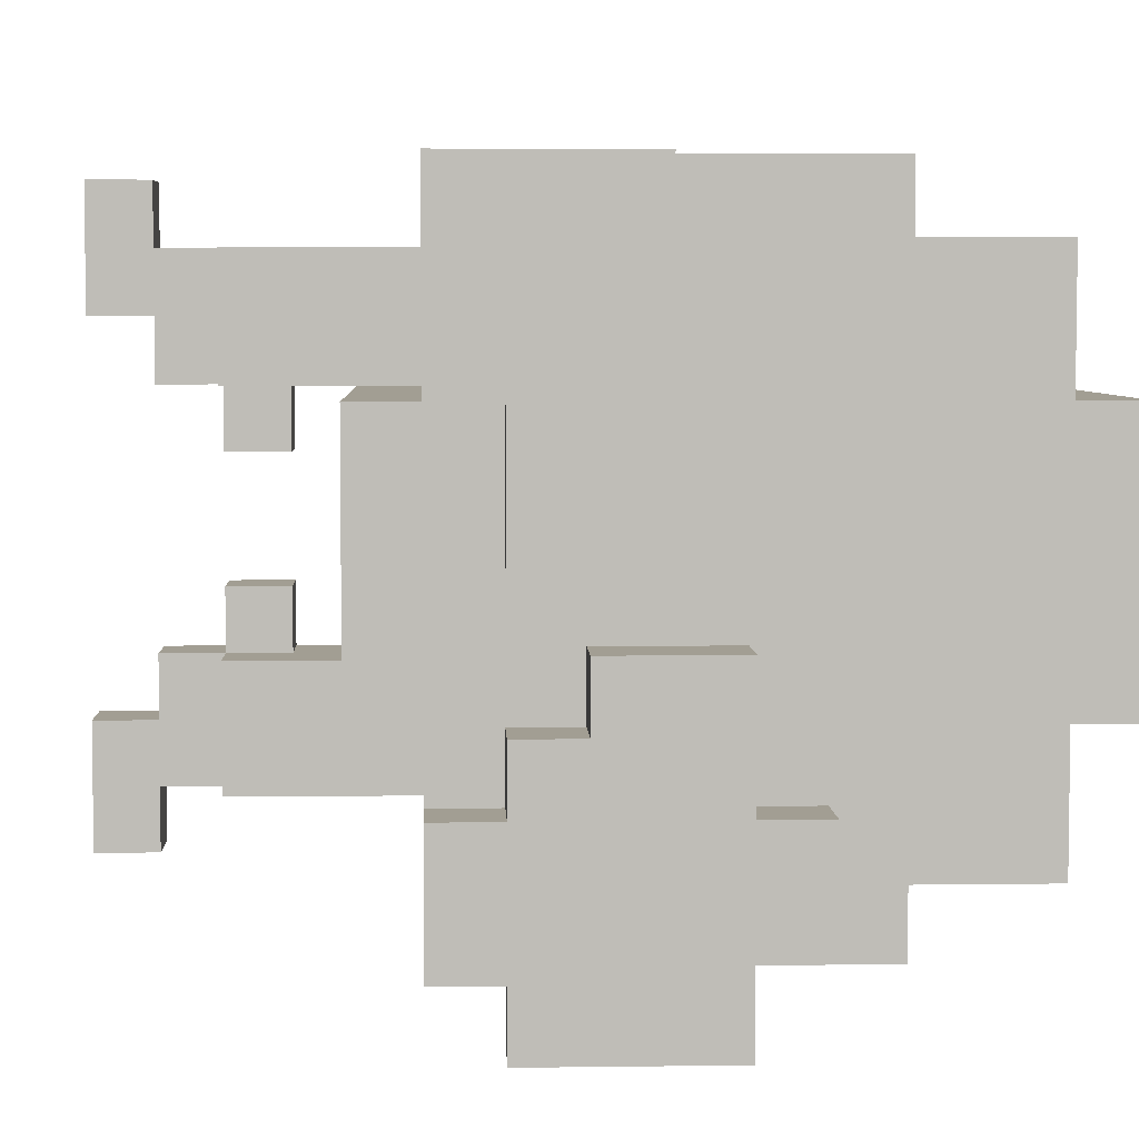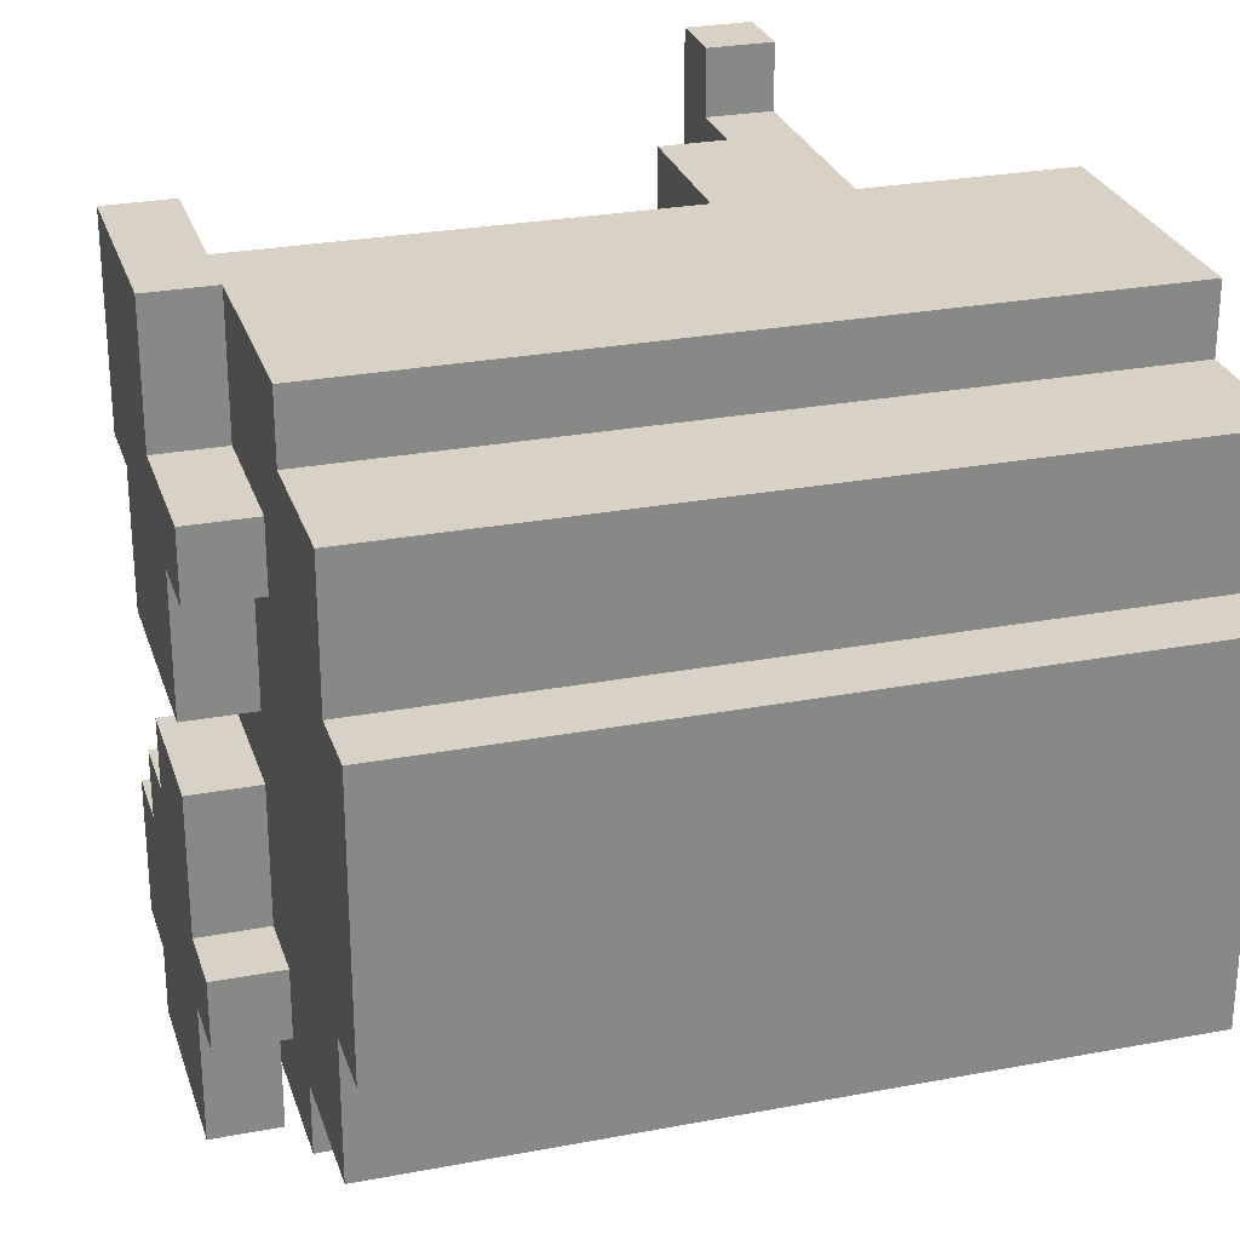
<metadata>
{"format":"obj","ext":"obj","renderer":"f3d","projection":"perspective","resolution":1024,"background":"white","views":[{"elev":5.1,"azim":-92.4,"up":"+Z"},{"elev":27.2,"azim":-16.3,"up":"+Z"}]}
</metadata>
<code>
o
v -2.235e-08 1.6 0.3
v -2.235e-08 1.6 0.2
v -2.235e-08 1.6 -0.3
v -2.235e-08 1.6 -0.4
v -2.235e-08 1.7 0.2
v -2.235e-08 1.7 0
v -2.235e-08 1.7 -0.1
v -2.235e-08 1.7 -0.3
v -2.235e-08 1.7 -0.4
v -2.235e-08 1.7 -0.6
v -2.235e-08 1.8 0.5
v -2.235e-08 1.8 0.3
v -2.235e-08 1.8 0.2
v -2.235e-08 1.8 0.1
v -2.235e-08 1.8 -0.3
v -2.235e-08 1.8 -0.4
v -2.235e-08 1.9 0.3
v -2.235e-08 1.9 0.2
v -2.235e-08 1.9 0.1
v -2.235e-08 1.9 -0.1
v -2.235e-08 1.9 -0.2
v -2.235e-08 1.9 -0.3
v -2.235e-08 1.9 -0.4
v -2.235e-08 2 0.3
v -2.235e-08 2 0.2
v -2.235e-08 2 0
v -2.235e-08 2 -0.2
v -2.235e-08 2 -0.3
v -2.235e-08 2 -0.5
v -2.235e-08 2 -0.6
v -2.235e-08 2.1 0.5
v -2.235e-08 2.1 0.2
v -2.235e-08 2.1 -0.3
v -2.235e-08 2.1 -0.5
v 0.1 1.2 0.2
v 0.1 1.2 -0.2
v 0.1 1.3 0.4
v 0.1 1.3 0.2
v 0.1 1.3 -0.2
v 0.1 1.3 -0.4
v 0.1 1.5 0.5
v 0.1 1.5 0.4
v 0.1 1.5 -0.4
v 0.1 1.5 -0.5
v 0.1 1.6 0.3
v 0.1 1.6 0.2
v 0.1 1.6 -0.3
v 0.1 1.6 -0.4
v 0.1 1.7 0.2
v 0.1 1.7 0
v 0.1 1.7 -0.1
v 0.1 1.7 -0.3
v 0.1 1.7 -0.4
v 0.1 1.7 -0.5
v 0.1 1.8 0.5
v 0.1 1.8 0.3
v 0.1 1.9 -0.1
v 0.1 1.9 -0.2
v 0.1 2 0.2
v 0.1 2 0
v 0.1 2 -0.2
v 0.1 2 -0.3
v 0.1 2.1 0.2
v 0.1 2.1 -0.2
v 0.1 2.1 -0.3
v 0.1 2.2 0.2
v 0.1 2.2 -0.2
v 0.8 2.1 0.4
v 0.8 2.1 0.2
v 0.8 2.1 -0.2
v 0.8 2.1 -0.4
v 0.8 2.2 0.2
v 0.8 2.2 -0.2
v 0.8 2.4 0.4
v 0.8 2.4 0.2
v 0.8 2.4 -0.2
v 0.8 2.4 -0.4
v 0.9 2.3 0.2
v 0.9 2.3 0.1
v 0.9 2.3 -0.1
v 0.9 2.3 -0.2
v 0.9 2.4 0.4
v 0.9 2.4 0.2
v 0.9 2.4 0.1
v 0.9 2.4 -0.1
v 0.9 2.4 -0.2
v 0.9 2.4 -0.4
v 0.9 2.5 0.5
v 0.9 2.5 0.4
v 0.9 2.5 0.3
v 0.9 2.5 0.2
v 0.9 2.5 -0.2
v 0.9 2.5 -0.3
v 0.9 2.5 -0.4
v 0.9 2.5 -0.5
v 0.9 2.6 0.5
v 0.9 2.6 0.3
v 0.9 2.6 -0.3
v 0.9 2.6 -0.5
v 0.1 1.7 -0.5
v 0.1 1.7 -0.6
v 0.1 1.9 0.5
v 0.1 1.9 0.4
v 0.1 1.9 -0.4
v 0.1 1.9 -0.5
v 0.1 2 -0.5
v 0.1 2 -0.6
v 0.1 2.1 0.5
v 0.1 2.1 0.4
v 0.1 2.1 -0.4
v 0.1 2.1 -0.5
v 0.6 1.4 0.2
v 0.6 1.4 -0.2
v 0.6 1.5 0.3
v 0.6 1.5 0.2
v 0.6 1.5 -0.2
v 0.6 1.5 -0.3
v 0.6 1.8 0.3
v 0.6 1.8 0.2
v 0.6 1.8 -0.2
v 0.6 1.8 -0.3
v 0.6 2 0.2
v 0.6 2 -0.2
v 1 2.1 0.4
v 1 2.1 0.2
v 1 2.1 -0.2
v 1 2.1 -0.4
v 1 2.2 0.3
v 1 2.2 0.2
v 1 2.2 -0.2
v 1 2.2 -0.3
v 1 2.3 0.2
v 1 2.3 0.1
v 1 2.3 -0.1
v 1 2.3 -0.2
v 1 2.4 0.4
v 1 2.4 0.3
v 1 2.4 0.2
v 1 2.4 0.1
v 1 2.4 -0.1
v 1 2.4 -0.2
v 1 2.4 -0.3
v 1 2.4 -0.4
v 1 2.5 0.5
v 1 2.5 0.4
v 1 2.5 0.3
v 1 2.5 0.2
v 1 2.5 -0.2
v 1 2.5 -0.3
v 1 2.5 -0.4
v 1 2.5 -0.5
v 1 2.6 0.5
v 1 2.6 0.3
v 1 2.6 -0.3
v 1 2.6 -0.5
v 1.2 1.2 0.2
v 1.2 1.2 -0.2
v 1.2 1.3 0.4
v 1.2 1.3 0.2
v 1.2 1.3 -0.2
v 1.2 1.3 -0.4
v 1.2 1.4 0.3
v 1.2 1.4 0.2
v 1.2 1.4 -0.2
v 1.2 1.4 -0.3
v 1.2 1.5 0.5
v 1.2 1.5 0.4
v 1.2 1.5 0.3
v 1.2 1.5 0.2
v 1.2 1.5 -0.2
v 1.2 1.5 -0.3
v 1.2 1.5 -0.4
v 1.2 1.5 -0.5
v 1.2 1.8 0.4
v 1.2 1.8 0.3
v 1.2 1.8 0.2
v 1.2 1.8 -0.2
v 1.2 1.8 -0.3
v 1.2 1.8 -0.4
v 1.2 1.9 0.5
v 1.2 1.9 0.4
v 1.2 1.9 -0.4
v 1.2 1.9 -0.5
v 1.2 2 0.3
v 1.2 2 0.2
v 1.2 2 -0.2
v 1.2 2 -0.3
v 1.2 2.1 0.4
v 1.2 2.1 0.2
v 1.2 2.1 -0.2
v 1.2 2.1 -0.4
v 1.2 2.2 0.2
v 1.2 2.2 -0.2
v -2.235e-08 1.8 0.5
v -2.235e-08 2.1 0.5
v 0.1 1.5 0.5
v 0.1 1.8 0.5
v 0.1 1.9 0.5
v 0.1 2.1 0.5
v 0.9 2.5 0.5
v 0.9 2.6 0.5
v 1 2.5 0.5
v 1 2.6 0.5
v 1.2 1.5 0.5
v 1.2 1.9 0.5
v 0.1 1.3 0.4
v 0.1 1.5 0.4
v 0.1 1.9 0.4
v 0.1 2.1 0.4
v 0.8 2.1 0.4
v 0.8 2.4 0.4
v 0.9 2.1 0.4
v 0.9 2.4 0.4
v 0.9 2.5 0.4
v 1 2.1 0.4
v 1 2.4 0.4
v 1 2.5 0.4
v 1.2 1.3 0.4
v 1.2 1.5 0.4
v 1.2 1.9 0.4
v 1.2 2.1 0.4
v -2.235e-08 1.6 0.3
v -2.235e-08 1.8 0.3
v 0.1 1.6 0.3
v 0.1 1.8 0.3
v 0.1 1.2 0.2
v 0.1 1.3 0.2
v 0.1 2.1 0.2
v 0.1 2.2 0.2
v 0.8 2.1 0.2
v 0.8 2.2 0.2
v 1 2.1 0.2
v 1 2.2 0.2
v 1.2 1.2 0.2
v 1.2 1.3 0.2
v 1.2 2.1 0.2
v 1.2 2.2 0.2
v -2.235e-08 1.7 -0.1
v -2.235e-08 1.9 -0.1
v 0.1 1.7 -0.1
v 0.1 1.9 -0.1
v 0.9 2.3 -0.1
v 0.9 2.4 -0.1
v 1 2.3 -0.1
v 1 2.4 -0.1
v -2.235e-08 1.9 -0.2
v -2.235e-08 2 -0.2
v 0.1 1.9 -0.2
v 0.1 2 -0.2
v 0.6 1.4 -0.2
v 0.6 1.5 -0.2
v 0.6 1.8 -0.2
v 0.6 2 -0.2
v 0.8 2.2 -0.2
v 0.8 2.4 -0.2
v 0.9 2.2 -0.2
v 0.9 2.3 -0.2
v 0.9 2.4 -0.2
v 0.9 2.5 -0.2
v 1 2.2 -0.2
v 1 2.3 -0.2
v 1 2.4 -0.2
v 1 2.5 -0.2
v 1.2 1.4 -0.2
v 1.2 1.5 -0.2
v 1.2 1.8 -0.2
v 1.2 2 -0.2
v -2.235e-08 1.6 -0.3
v -2.235e-08 1.7 -0.3
v -2.235e-08 2 -0.3
v -2.235e-08 2.1 -0.3
v 0.1 1.6 -0.3
v 0.1 1.7 -0.3
v 0.1 2 -0.3
v 0.1 2.1 -0.3
v 0.6 1.5 -0.3
v 0.6 1.8 -0.3
v 0.9 2.5 -0.3
v 0.9 2.6 -0.3
v 1 2.5 -0.3
v 1 2.6 -0.3
v 1.2 1.5 -0.3
v 1.2 1.8 -0.3
v 0.6 1.5 0.3
v 0.6 1.8 0.3
v 0.9 2.5 0.3
v 0.9 2.6 0.3
v 1 2.5 0.3
v 1 2.6 0.3
v 1.2 1.5 0.3
v 1.2 1.8 0.3
v -2.235e-08 1.6 0.2
v -2.235e-08 1.7 0.2
v -2.235e-08 2 0.2
v -2.235e-08 2.1 0.2
v 0.1 1.6 0.2
v 0.1 1.7 0.2
v 0.1 2 0.2
v 0.1 2.1 0.2
v 0.6 1.4 0.2
v 0.6 1.5 0.2
v 0.6 1.8 0.2
v 0.6 2 0.2
v 0.8 2.2 0.2
v 0.8 2.4 0.2
v 0.9 2.2 0.2
v 0.9 2.3 0.2
v 0.9 2.4 0.2
v 0.9 2.5 0.2
v 1 2.2 0.2
v 1 2.3 0.2
v 1 2.4 0.2
v 1 2.5 0.2
v 1.2 1.4 0.2
v 1.2 1.5 0.2
v 1.2 1.8 0.2
v 1.2 2 0.2
v 0.9 2.3 0.1
v 0.9 2.4 0.1
v 1 2.3 0.1
v 1 2.4 0.1
v -2.235e-08 1.7 0
v -2.235e-08 2 0
v 0.1 1.7 0
v 0.1 2 0
v 0.1 1.2 -0.2
v 0.1 1.3 -0.2
v 0.1 2.1 -0.2
v 0.1 2.2 -0.2
v 0.8 2.1 -0.2
v 0.8 2.2 -0.2
v 1 2.1 -0.2
v 1 2.2 -0.2
v 1.2 1.2 -0.2
v 1.2 1.3 -0.2
v 1.2 2.1 -0.2
v 1.2 2.2 -0.2
v -2.235e-08 1.6 -0.4
v -2.235e-08 1.7 -0.4
v 0.1 1.3 -0.4
v 0.1 1.5 -0.4
v 0.1 1.6 -0.4
v 0.1 1.7 -0.4
v 0.1 1.9 -0.4
v 0.1 2.1 -0.4
v 0.8 2.1 -0.4
v 0.8 2.4 -0.4
v 0.9 2.1 -0.4
v 0.9 2.4 -0.4
v 0.9 2.5 -0.4
v 1 2.1 -0.4
v 1 2.4 -0.4
v 1 2.5 -0.4
v 1.2 1.3 -0.4
v 1.2 1.5 -0.4
v 1.2 1.9 -0.4
v 1.2 2.1 -0.4
v -2.235e-08 2 -0.5
v -2.235e-08 2.1 -0.5
v 0.1 1.5 -0.5
v 0.1 1.7 -0.5
v 0.1 1.9 -0.5
v 0.1 2 -0.5
v 0.1 2.1 -0.5
v 0.9 2.5 -0.5
v 0.9 2.6 -0.5
v 1 2.5 -0.5
v 1 2.6 -0.5
v 1.2 1.5 -0.5
v 1.2 1.9 -0.5
v -2.235e-08 1.7 -0.6
v -2.235e-08 2 -0.6
v 0.1 1.7 -0.6
v 0.1 2 -0.6
v 0.1 1.2 0.2
v 1.2 1.2 0.2
v 0.1 1.2 -0.2
v 1.2 1.2 -0.2
v 0.1 1.3 0.4
v 1.2 1.3 0.4
v 0.1 1.3 0.2
v 1.2 1.3 0.2
v 0.1 1.3 -0.2
v 1.2 1.3 -0.2
v 0.1 1.3 -0.4
v 1.2 1.3 -0.4
v 0.1 1.5 0.5
v 1.2 1.5 0.5
v 0.1 1.5 0.4
v 1.2 1.5 0.4
v 0.1 1.5 -0.4
v 1.2 1.5 -0.4
v 0.1 1.5 -0.5
v 1.2 1.5 -0.5
v -2.235e-08 1.6 0.3
v 0.1 1.6 0.3
v -2.235e-08 1.6 0.2
v 0.1 1.6 0.2
v -2.235e-08 1.6 -0.3
v 0.1 1.6 -0.3
v -2.235e-08 1.6 -0.4
v 0.1 1.6 -0.4
v -2.235e-08 1.7 0.2
v 0.1 1.7 0.2
v -2.235e-08 1.7 0
v 0.1 1.7 0
v -2.235e-08 1.7 -0.1
v 0.1 1.7 -0.1
v -2.235e-08 1.7 -0.3
v 0.1 1.7 -0.3
v -2.235e-08 1.7 -0.4
v 0.1 1.7 -0.4
v 0.1 1.7 -0.5
v -2.235e-08 1.7 -0.6
v 0.1 1.7 -0.6
v -2.235e-08 1.8 0.5
v 0.1 1.8 0.5
v -2.235e-08 1.8 0.3
v 0.1 1.8 0.3
v 0.6 1.8 0.3
v 1.2 1.8 0.3
v 0.6 1.8 0.2
v 1.2 1.8 0.2
v 0.6 1.8 -0.2
v 1.2 1.8 -0.2
v 0.6 1.8 -0.3
v 1.2 1.8 -0.3
v 0.6 2 0.2
v 1.2 2 0.2
v 0.6 2 -0.2
v 1.2 2 -0.2
v 0.9 2.3 0.2
v 1 2.3 0.2
v 0.9 2.3 0.1
v 1 2.3 0.1
v 0.9 2.3 -0.1
v 1 2.3 -0.1
v 0.9 2.3 -0.2
v 1 2.3 -0.2
v 0.9 2.5 0.5
v 1 2.5 0.5
v 0.9 2.5 0.4
v 1 2.5 0.4
v 0.9 2.5 -0.4
v 1 2.5 -0.4
v 0.9 2.5 -0.5
v 1 2.5 -0.5
v 0.6 1.4 0.2
v 1.2 1.4 0.2
v 0.6 1.4 -0.2
v 1.2 1.4 -0.2
v 0.6 1.5 0.3
v 1.2 1.5 0.3
v 0.6 1.5 0.2
v 1.2 1.5 0.2
v 0.6 1.5 -0.2
v 1.2 1.5 -0.2
v 0.6 1.5 -0.3
v 1.2 1.5 -0.3
v 0.1 1.9 0.5
v 1.2 1.9 0.5
v 0.1 1.9 0.4
v 1.2 1.9 0.4
v -2.235e-08 1.9 -0.1
v 0.1 1.9 -0.1
v -2.235e-08 1.9 -0.2
v 0.1 1.9 -0.2
v 0.1 1.9 -0.4
v 1.2 1.9 -0.4
v 0.1 1.9 -0.5
v 1.2 1.9 -0.5
v -2.235e-08 2 0.2
v 0.1 2 0.2
v -2.235e-08 2 0
v 0.1 2 0
v -2.235e-08 2 -0.2
v 0.1 2 -0.2
v -2.235e-08 2 -0.3
v 0.1 2 -0.3
v -2.235e-08 2 -0.5
v 0.1 2 -0.5
v -2.235e-08 2 -0.6
v 0.1 2 -0.6
v -2.235e-08 2.1 0.5
v 0.1 2.1 0.5
v 0.1 2.1 0.4
v 0.8 2.1 0.4
v 1 2.1 0.4
v 1.2 2.1 0.4
v -2.235e-08 2.1 0.2
v 0.1 2.1 0.2
v 0.8 2.1 0.2
v 1 2.1 0.2
v 1.2 2.1 0.2
v 0.1 2.1 -0.2
v 0.8 2.1 -0.2
v 1 2.1 -0.2
v 1.2 2.1 -0.2
v -2.235e-08 2.1 -0.3
v 0.1 2.1 -0.3
v 0.1 2.1 -0.4
v 0.8 2.1 -0.4
v 1 2.1 -0.4
v 1.2 2.1 -0.4
v -2.235e-08 2.1 -0.5
v 0.1 2.1 -0.5
v 0.1 2.2 0.2
v 0.8 2.2 0.2
v 0.9 2.2 0.2
v 1 2.2 0.2
v 1.2 2.2 0.2
v 0.1 2.2 -0.2
v 0.8 2.2 -0.2
v 0.9 2.2 -0.2
v 1 2.2 -0.2
v 1.2 2.2 -0.2
v 0.8 2.4 0.4
v 0.9 2.4 0.4
v 0.8 2.4 0.2
v 0.9 2.4 0.2
v 1 2.4 0.2
v 0.9 2.4 0.1
v 1 2.4 0.1
v 0.9 2.4 -0.1
v 1 2.4 -0.1
v 0.8 2.4 -0.2
v 0.9 2.4 -0.2
v 1 2.4 -0.2
v 0.8 2.4 -0.4
v 0.9 2.4 -0.4
v 0.9 2.5 0.3
v 1 2.5 0.3
v 0.9 2.5 0.2
v 1 2.5 0.2
v 0.9 2.5 -0.2
v 1 2.5 -0.2
v 0.9 2.5 -0.3
v 1 2.5 -0.3
v 0.9 2.6 0.5
v 1 2.6 0.5
v 0.9 2.6 0.3
v 1 2.6 0.3
v 0.9 2.6 -0.3
v 1 2.6 -0.3
v 0.9 2.6 -0.5
v 1 2.6 -0.5
f 5 2 1
f 8 4 3
f 9 4 8
f 12 6 5
f 12 5 1
f 13 6 12
f 14 6 13
f 15 10 9
f 15 9 8
f 15 8 7
f 16 10 15
f 17 13 12
f 17 12 11
f 18 14 13
f 18 13 17
f 19 6 14
f 19 14 18
f 20 15 7
f 21 15 20
f 22 16 15
f 22 15 21
f 23 10 16
f 23 16 22
f 24 18 17
f 24 17 11
f 25 19 18
f 25 18 24
f 26 6 19
f 26 19 25
f 27 23 22
f 27 22 21
f 28 23 27
f 29 10 23
f 29 23 28
f 30 10 29
f 31 24 11
f 31 25 24
f 32 25 31
f 33 29 28
f 34 29 33
f 38 36 35
f 39 36 38
f 42 38 37
f 42 40 39
f 42 39 38
f 43 40 42
f 45 42 41
f 45 44 43
f 45 43 42
f 46 44 45
f 47 44 46
f 48 44 47
f 49 47 46
f 50 47 49
f 51 47 50
f 52 47 51
f 53 44 48
f 54 44 53
f 55 45 41
f 56 45 55
f 57 51 50
f 60 57 50
f 60 58 57
f 61 58 60
f 63 60 59
f 63 62 61
f 63 61 60
f 64 62 63
f 65 62 64
f 66 64 63
f 67 64 66
f 72 69 68
f 73 71 70
f 74 72 68
f 75 72 74
f 76 71 73
f 77 71 76
f 83 79 78
f 84 79 83
f 85 81 80
f 86 81 85
f 89 83 82
f 90 83 89
f 91 83 90
f 92 87 86
f 93 87 92
f 94 87 93
f 96 89 88
f 96 90 89
f 97 90 96
f 98 95 94
f 98 94 93
f 99 95 98
f 100 101 105
f 105 101 106
f 104 105 106
f 106 101 107
f 102 103 108
f 108 103 109
f 104 106 110
f 110 106 111
f 112 113 115
f 115 113 116
f 114 115 118
f 116 117 118
f 115 116 118
f 118 117 119
f 119 117 120
f 120 117 121
f 119 120 122
f 122 120 123
f 124 125 128
f 128 125 129
f 126 127 130
f 130 127 131
f 128 129 132
f 130 131 135
f 124 128 136
f 128 132 137
f 136 128 137
f 132 133 138
f 137 132 138
f 138 133 139
f 134 135 140
f 135 131 141
f 140 135 141
f 131 127 142
f 141 131 142
f 142 127 143
f 136 137 145
f 137 138 145
f 145 138 146
f 146 138 147
f 142 143 148
f 141 142 148
f 148 143 149
f 149 143 150
f 145 146 152
f 144 145 152
f 152 146 153
f 149 150 154
f 150 151 154
f 154 151 155
f 156 157 159
f 159 157 160
f 158 159 162
f 159 160 163
f 162 159 163
f 160 161 164
f 163 160 164
f 164 161 165
f 158 162 167
f 162 163 168
f 167 162 168
f 168 163 169
f 164 165 170
f 165 161 171
f 170 165 171
f 171 161 172
f 166 167 174
f 167 168 174
f 174 168 175
f 171 172 178
f 172 173 179
f 178 172 179
f 166 174 180
f 174 175 180
f 180 175 181
f 179 173 182
f 178 179 182
f 182 173 183
f 175 176 184
f 181 175 184
f 184 176 185
f 177 178 186
f 178 182 187
f 186 178 187
f 184 185 188
f 181 184 188
f 185 186 189
f 188 185 189
f 186 187 190
f 189 186 190
f 187 182 191
f 190 187 191
f 189 190 192
f 192 190 193
f 197 195 194
f 198 195 197
f 199 195 198
f 202 201 200
f 203 201 202
f 204 197 196
f 204 198 197
f 205 198 204
f 210 209 208
f 212 210 208
f 212 211 210
f 213 211 212
f 215 212 208
f 215 213 212
f 216 214 213
f 216 213 215
f 217 214 216
f 218 207 206
f 219 207 218
f 220 215 208
f 221 215 220
f 224 223 222
f 225 223 224
f 230 229 228
f 231 229 230
f 234 227 226
f 235 227 234
f 236 233 232
f 237 233 236
f 240 239 238
f 241 239 240
f 244 243 242
f 245 243 244
f 248 247 246
f 249 247 248
f 256 255 254
f 257 255 256
f 258 255 257
f 260 257 256
f 261 257 260
f 262 259 258
f 263 259 262
f 264 251 250
f 265 251 264
f 266 253 252
f 267 253 266
f 272 269 268
f 273 269 272
f 274 271 270
f 275 271 274
f 280 279 278
f 281 279 280
f 282 277 276
f 283 277 282
f 286 287 288
f 288 287 289
f 284 285 290
f 290 285 291
f 292 293 296
f 296 293 297
f 294 295 298
f 298 295 299
f 304 305 306
f 306 305 307
f 307 305 308
f 306 307 310
f 310 307 311
f 308 309 312
f 312 309 313
f 300 301 314
f 314 301 315
f 302 303 316
f 316 303 317
f 318 319 320
f 320 319 321
f 322 323 324
f 324 323 325
f 328 329 330
f 330 329 331
f 326 327 334
f 334 327 335
f 332 333 336
f 336 333 337
f 338 339 342
f 342 339 343
f 344 345 346
f 344 346 348
f 346 347 348
f 348 347 349
f 344 348 351
f 348 349 351
f 349 350 352
f 351 349 352
f 352 350 353
f 340 341 354
f 354 341 355
f 344 351 356
f 356 351 357
f 358 359 363
f 363 359 364
f 365 366 367
f 367 366 368
f 361 362 369
f 360 361 369
f 369 362 370
f 371 372 373
f 373 372 374
f 377 376 375
f 378 376 377
f 381 380 379
f 382 380 381
f 385 384 383
f 386 384 385
f 389 388 387
f 390 388 389
f 393 392 391
f 394 392 393
f 397 396 395
f 398 396 397
f 401 400 399
f 402 400 401
f 405 404 403
f 406 404 405
f 409 408 407
f 410 408 409
f 413 412 411
f 414 413 411
f 415 413 414
f 418 417 416
f 419 417 418
f 422 421 420
f 423 421 422
f 426 425 424
f 427 425 426
f 430 429 428
f 431 429 430
f 434 433 432
f 435 433 434
f 438 437 436
f 439 437 438
f 442 441 440
f 443 441 442
f 446 445 444
f 447 445 446
f 448 449 450
f 450 449 451
f 452 453 454
f 454 453 455
f 456 457 458
f 458 457 459
f 460 461 462
f 462 461 463
f 464 465 466
f 466 465 467
f 468 469 470
f 470 469 471
f 472 473 474
f 474 473 475
f 476 477 478
f 478 477 479
f 480 481 482
f 482 481 483
f 484 485 486
f 484 486 490
f 486 487 491
f 490 486 491
f 491 487 492
f 488 489 493
f 493 489 494
f 495 496 500
f 500 496 501
f 499 500 501
f 501 496 502
f 497 498 503
f 503 498 504
f 499 501 505
f 505 501 506
f 507 508 512
f 510 511 512
f 509 510 512
f 508 509 512
f 512 511 513
f 513 511 514
f 514 511 515
f 515 511 516
f 517 518 519
f 519 518 520
f 520 521 522
f 522 521 523
f 524 525 527
f 527 525 528
f 526 527 529
f 529 527 530
f 531 532 533
f 533 532 534
f 535 536 537
f 537 536 538
f 539 540 541
f 541 540 542
f 543 544 545
f 545 544 546

</code>
